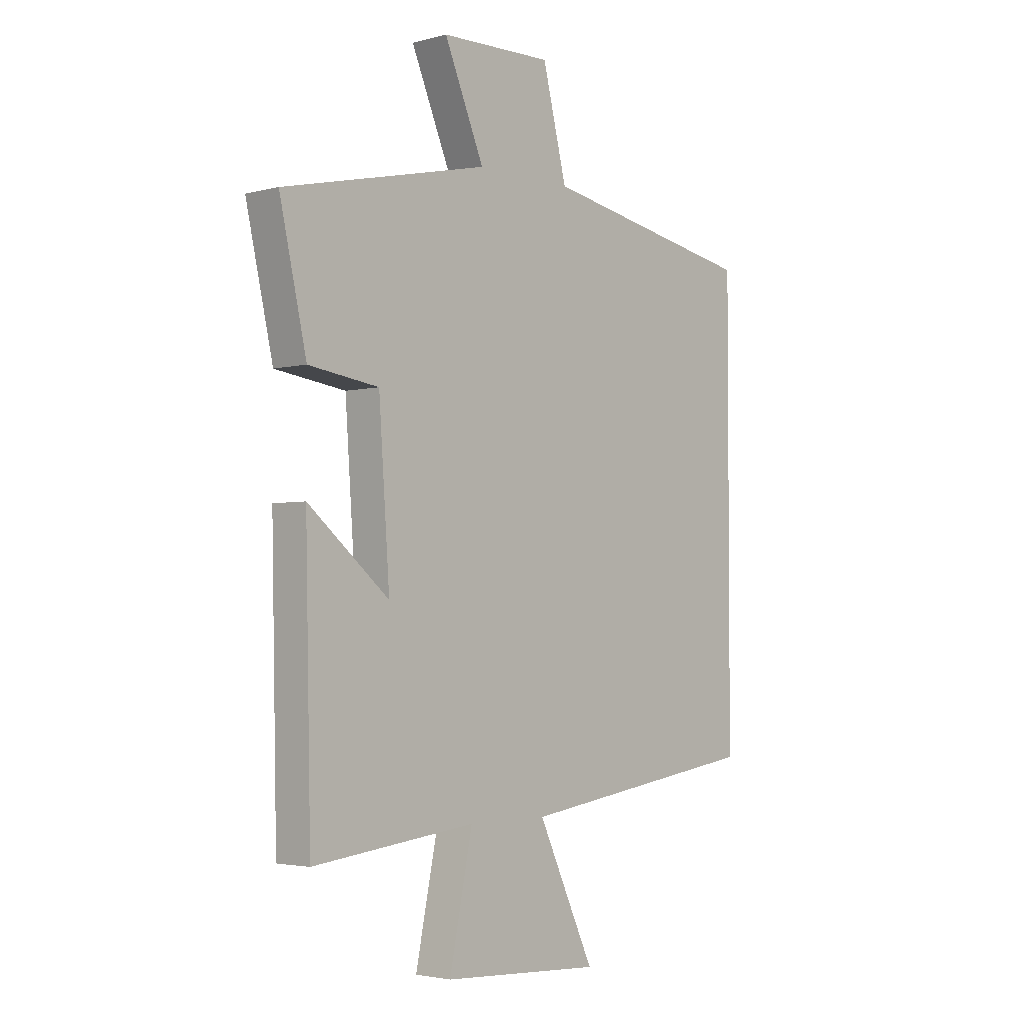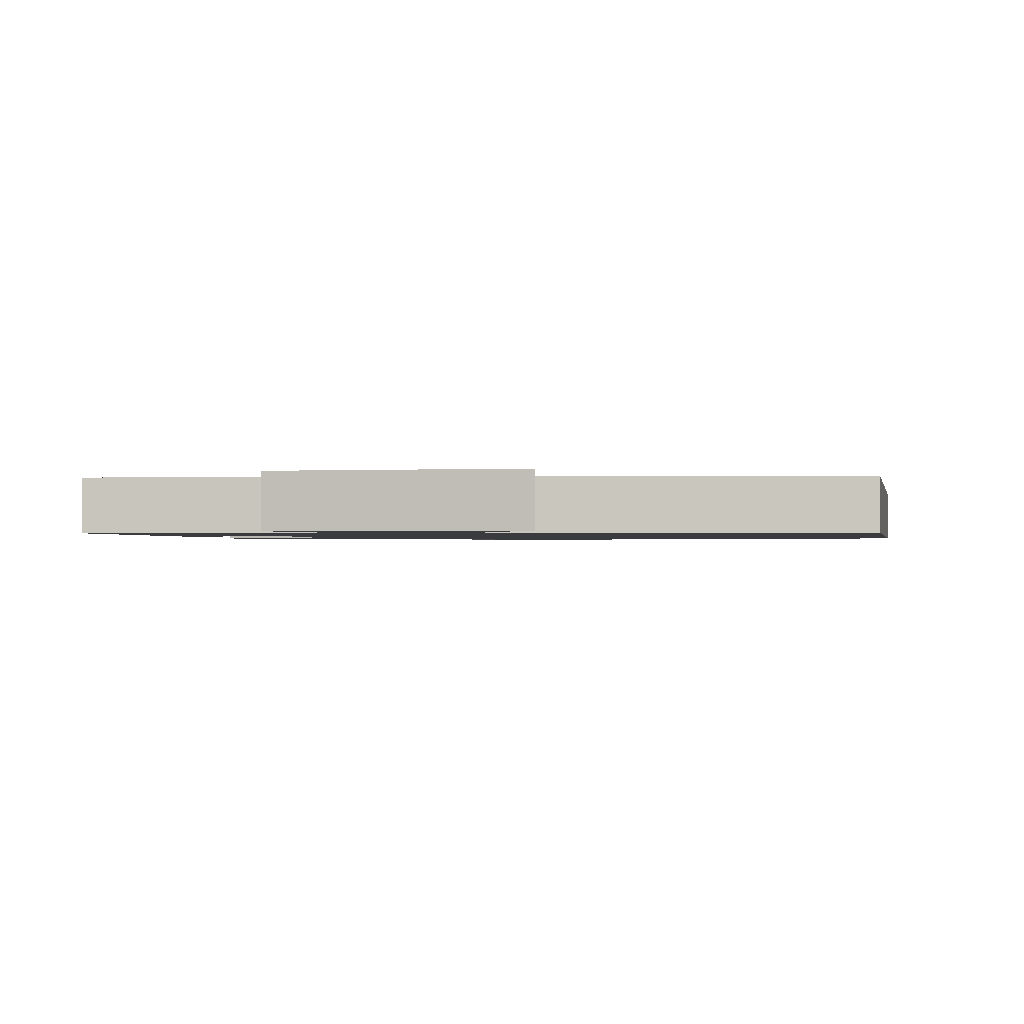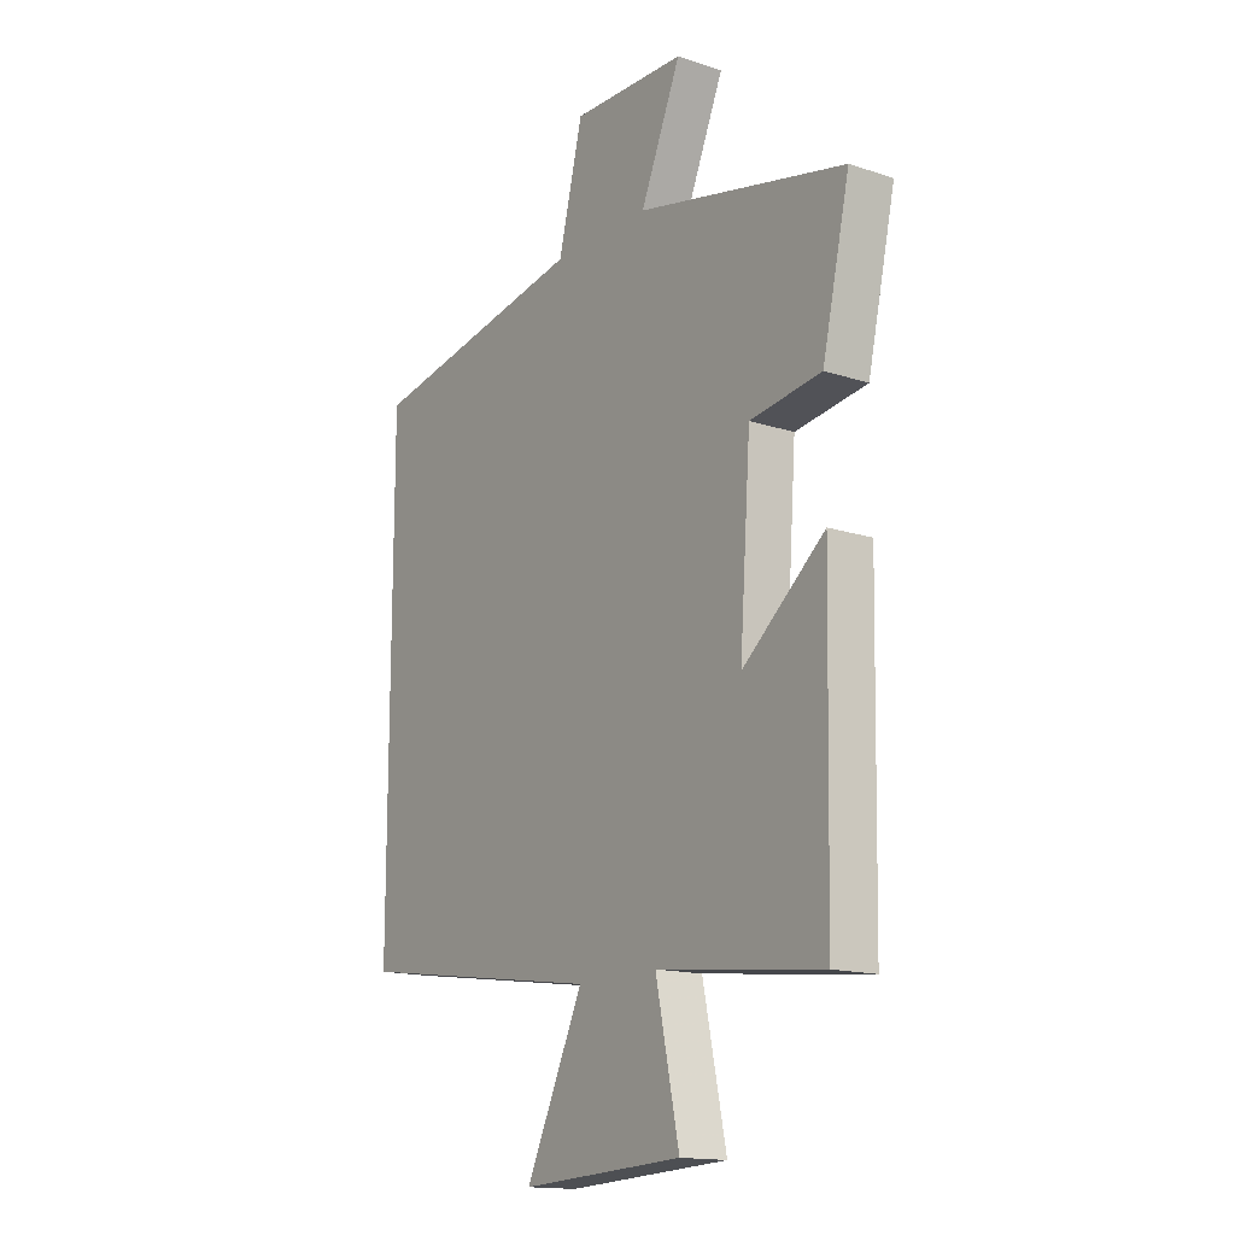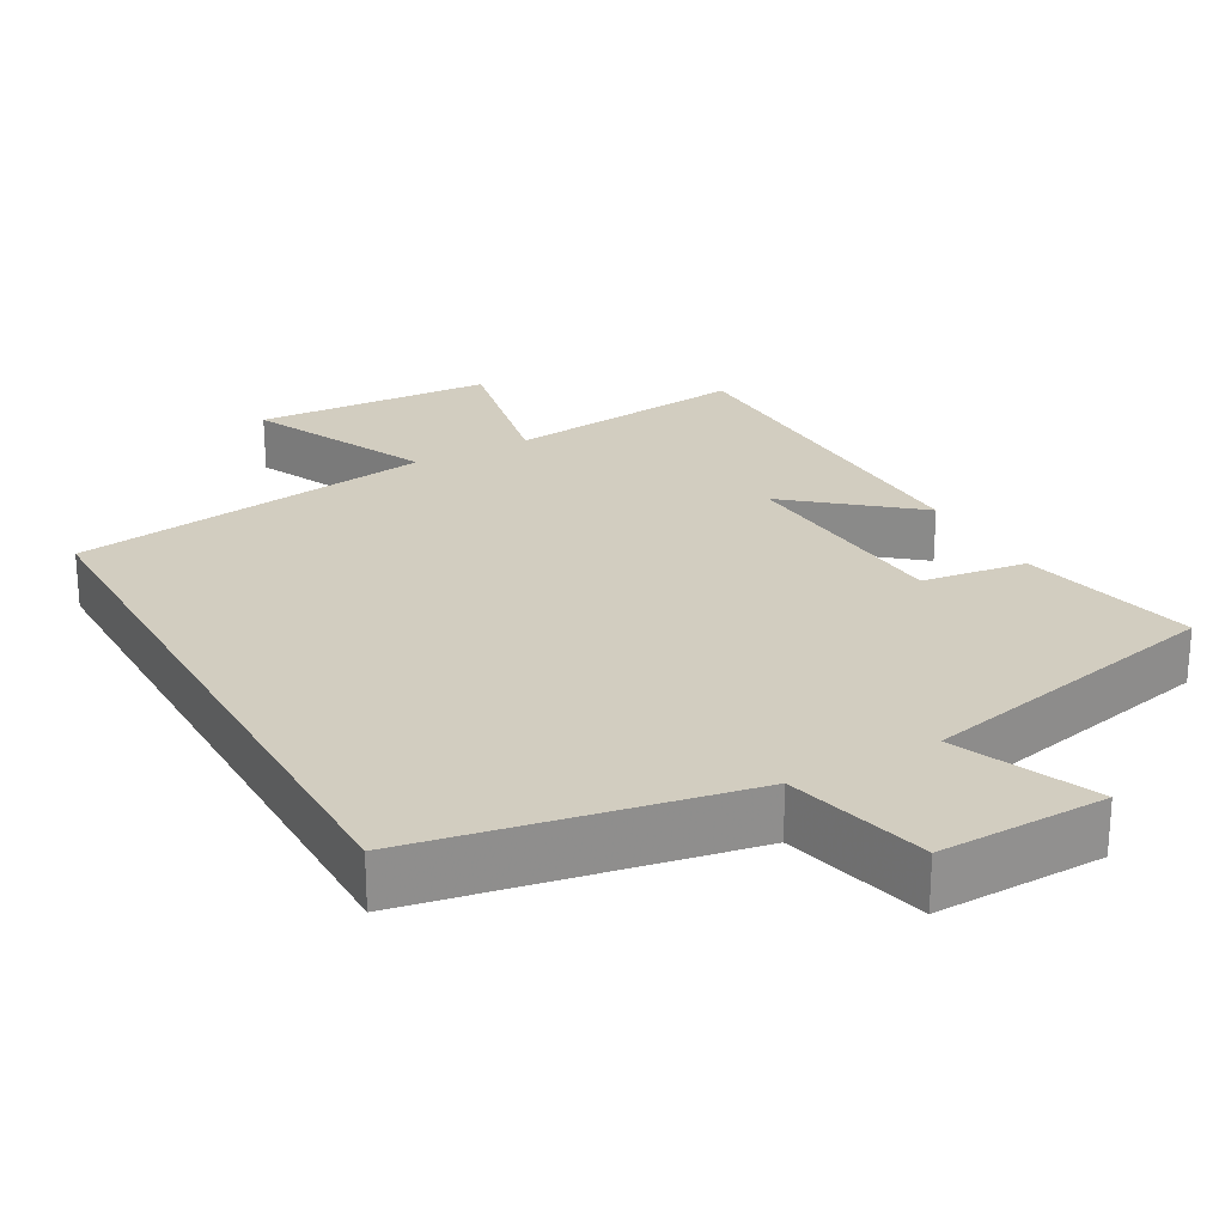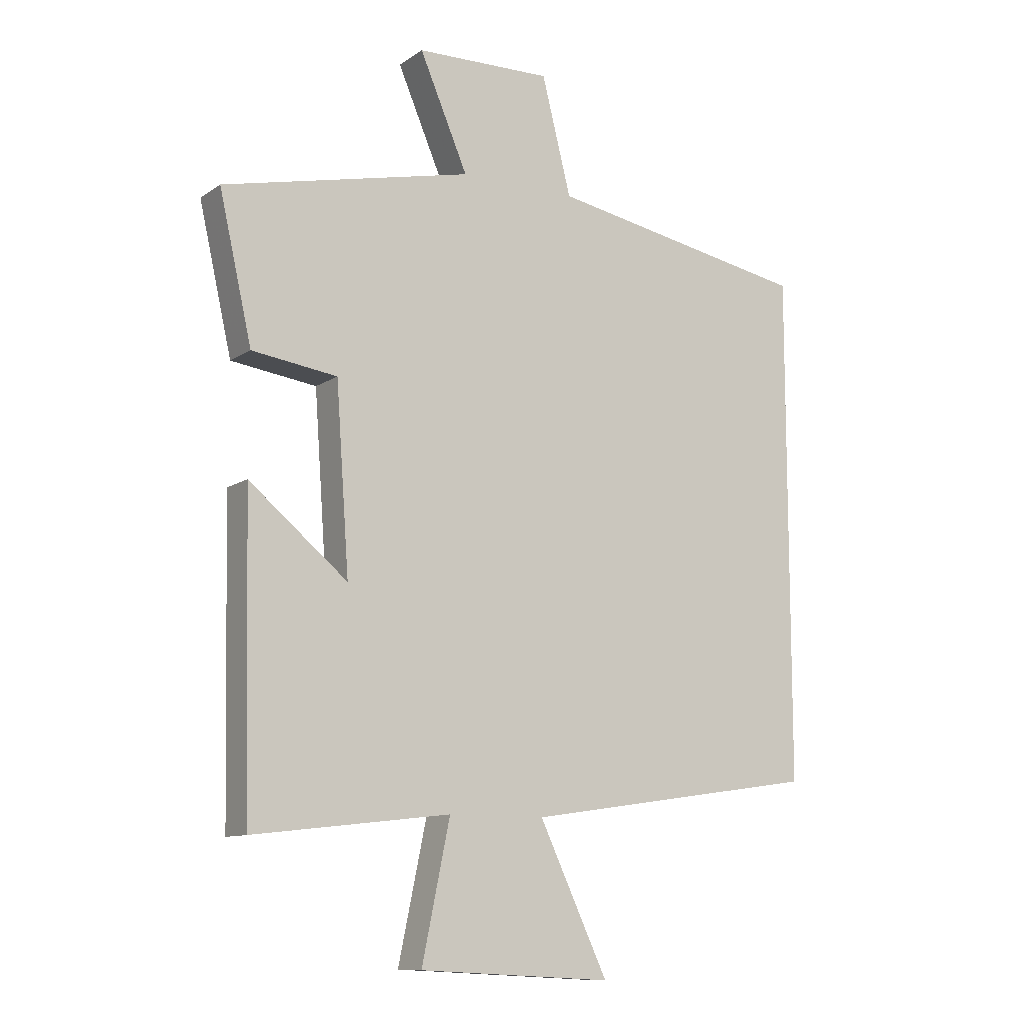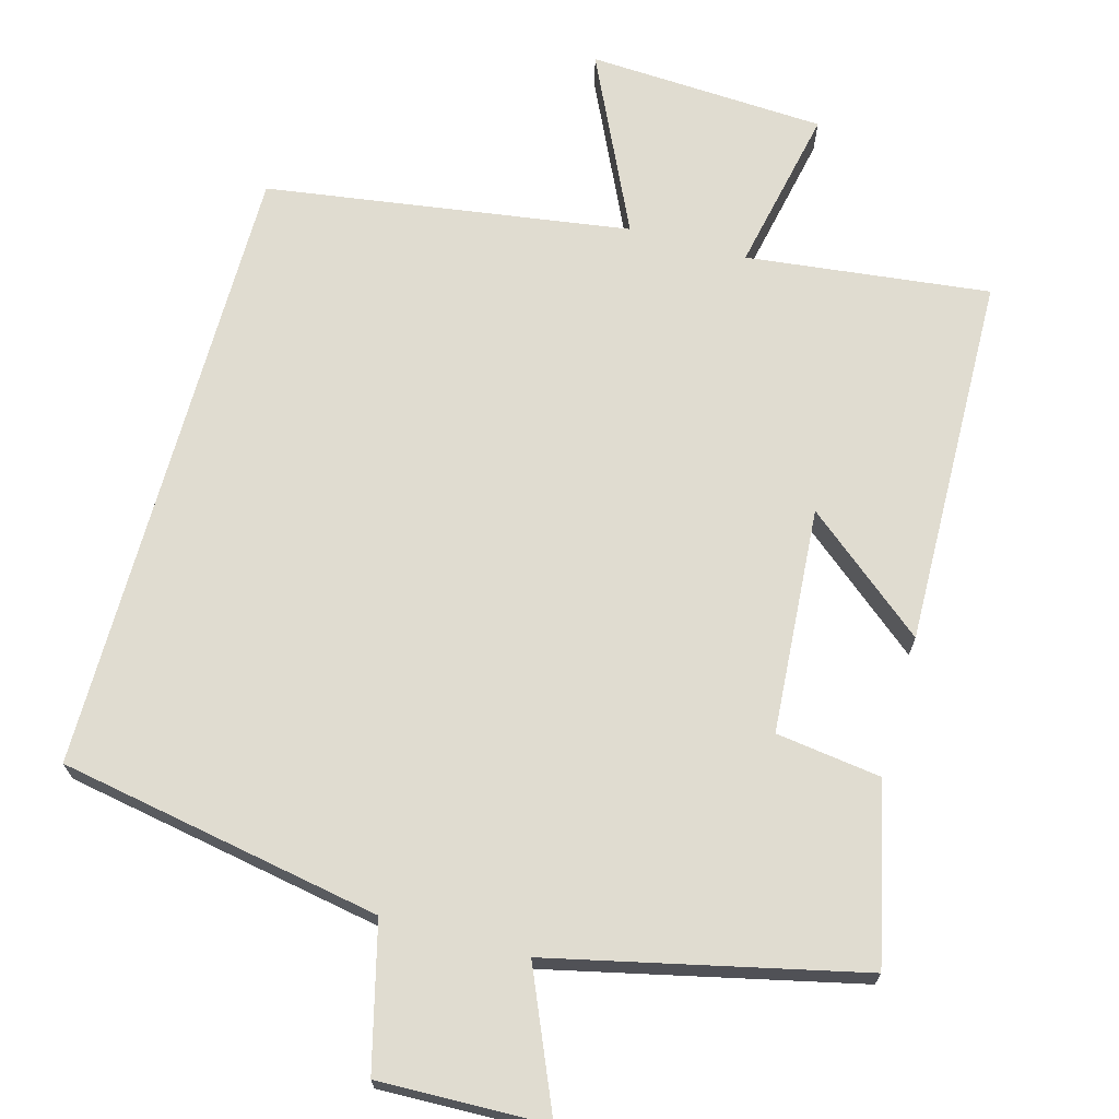
<metadata>
{"format":"obj","ext":"obj","renderer":"f3d","projection":"perspective","resolution":1024,"background":"white","views":[{"elev":-3.1,"azim":131.6,"up":"+Z"},{"elev":-1.1,"azim":-170.5,"up":"+Y"},{"elev":-15.5,"azim":55.2,"up":"+Z"},{"elev":24.6,"azim":-29.1,"up":"+Y"},{"elev":-10.8,"azim":147.8,"up":"+Z"},{"elev":69.6,"azim":15.4,"up":"+Y"}]}
</metadata>
<code>
v 0.489 0.07 -0.538
v 0.158 0.07 -0.5
v 0.205 0.07 -0.726
v -0.119 0.07 -0.744
v -0.004 0.07 -0.5
v -0.5 0.07 -0.428
v -0.5 0.07 0.419
v -0.06 0.07 0.5
v -0.011 0.07 0.695
v 0.217 0.07 0.689
v 0.136 0.07 0.5
v 0.555 0.07 0.405
v 0.5 0.07 0.162
v 0.357 0.07 0.142
v 0.335 0.07 -0.166
v 0.5 0.07 -0.03
v 0.489 0 -0.538
v 0.158 0 -0.5
v 0.205 0 -0.726
v -0.119 0 -0.744
v -0.004 0 -0.5
v -0.5 0 -0.428
v -0.5 0 0.419
v -0.06 0 0.5
v -0.011 0 0.695
v 0.217 0 0.689
v 0.136 0 0.5
v 0.555 0 0.405
v 0.5 0 0.162
v 0.357 0 0.142
v 0.335 0 -0.166
v 0.5 0 -0.03
f 15 16 1 2
f 14 15 2
f 11 12 13 14
f 11 14 2
f 8 9 10 11
f 8 11 2
f 5 6 7 8
f 5 8 2 3
f 3 4 5
f 18 17 32 31
f 18 31 30
f 30 29 28 27
f 18 30 27
f 27 26 25 24
f 18 27 24
f 24 23 22 21
f 19 18 24 21
f 21 20 19
f 1 17 18 2
f 2 18 19 3
f 3 19 20 4
f 4 20 21 5
f 5 21 22 6
f 6 22 23 7
f 7 23 24 8
f 8 24 25 9
f 9 25 26 10
f 10 26 27 11
f 11 27 28 12
f 12 28 29 13
f 13 29 30 14
f 14 30 31 15
f 15 31 32 16
f 16 32 17 1

</code>
